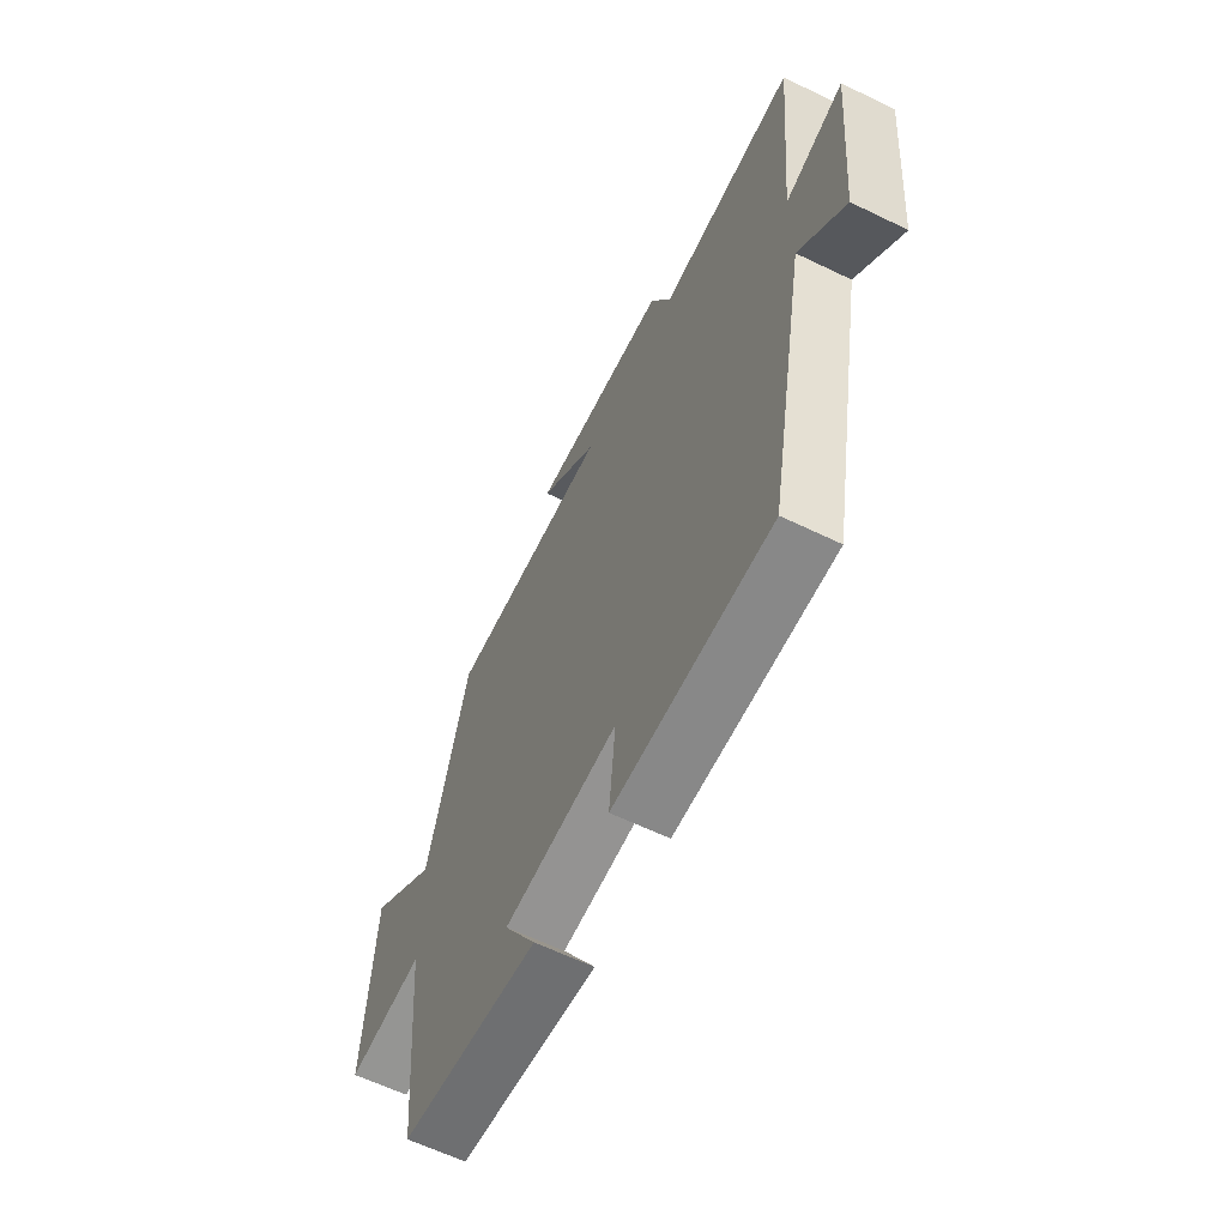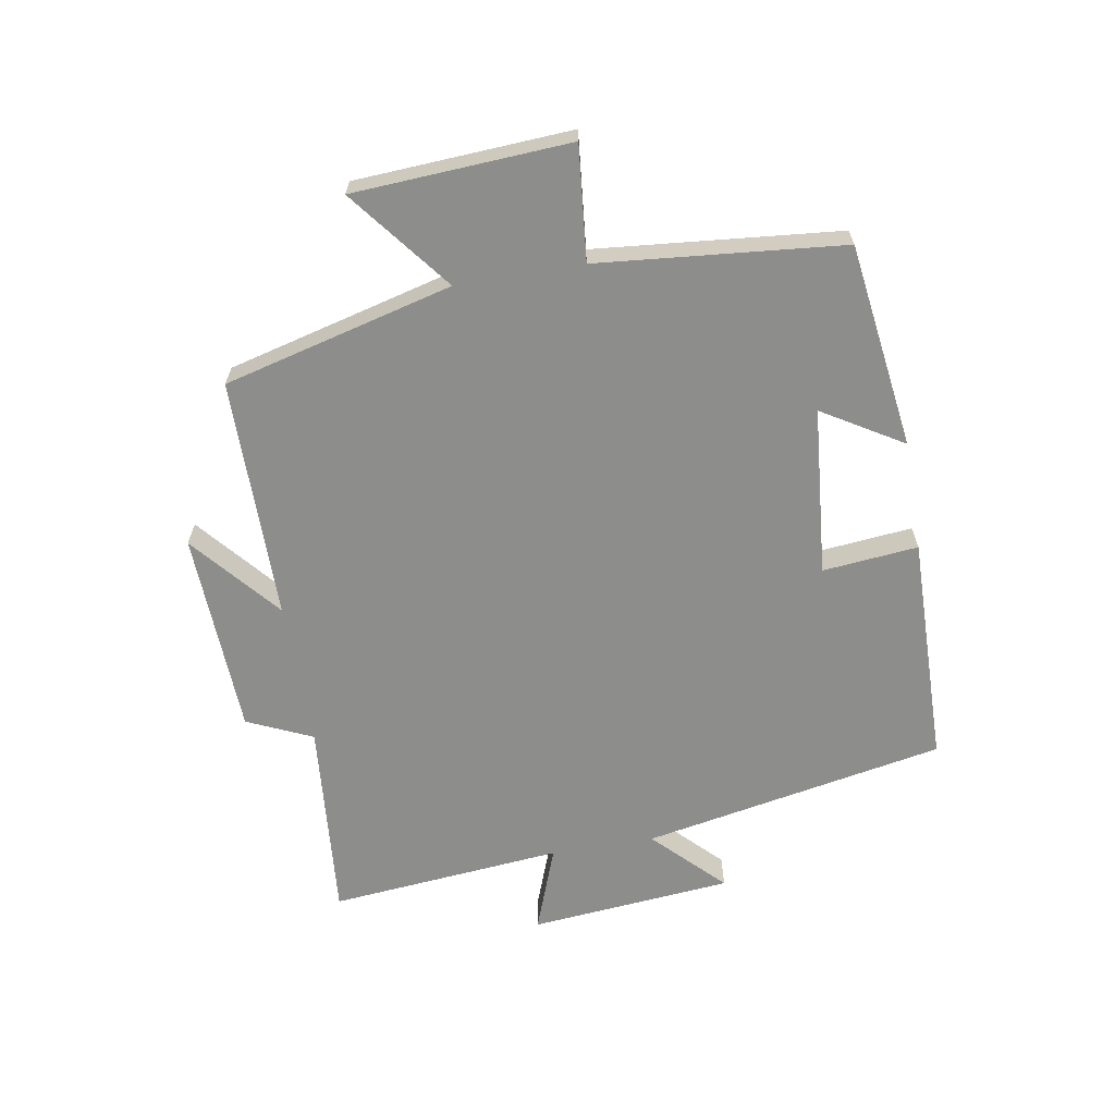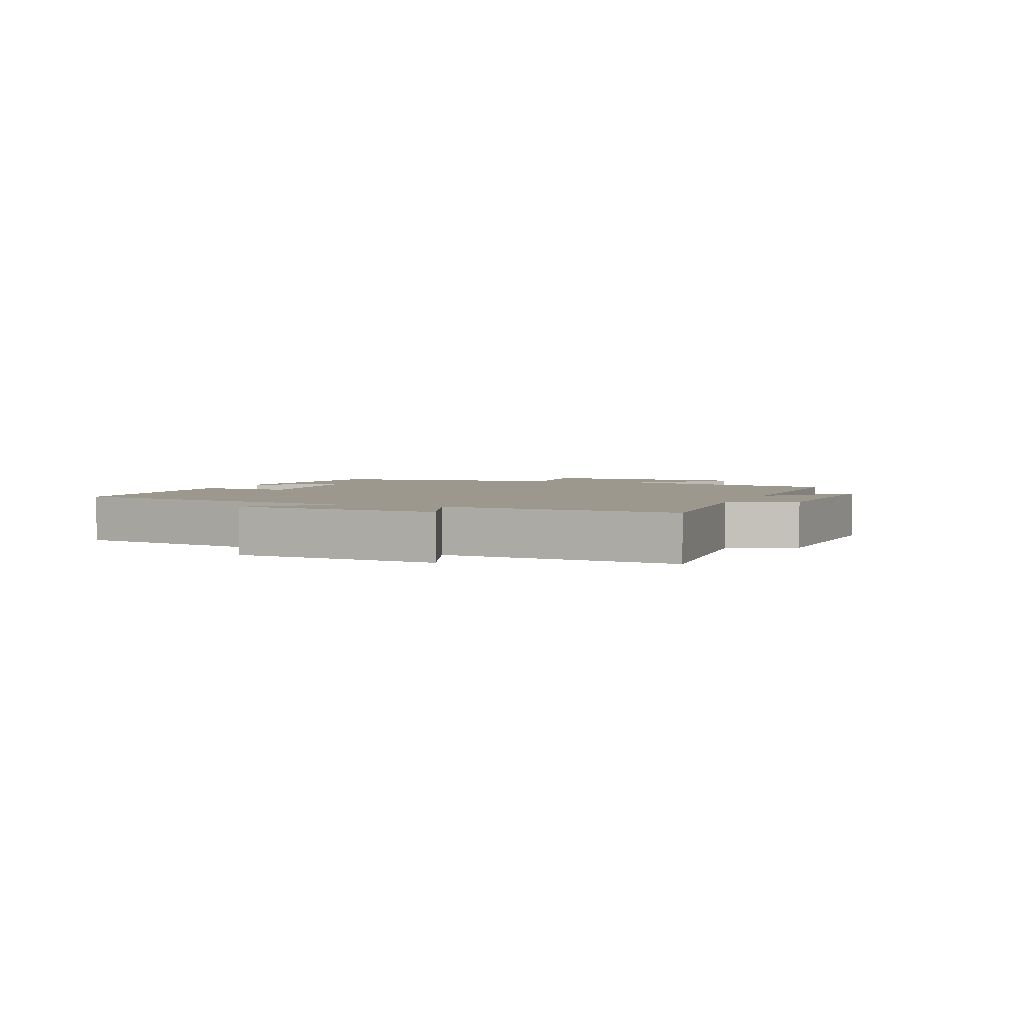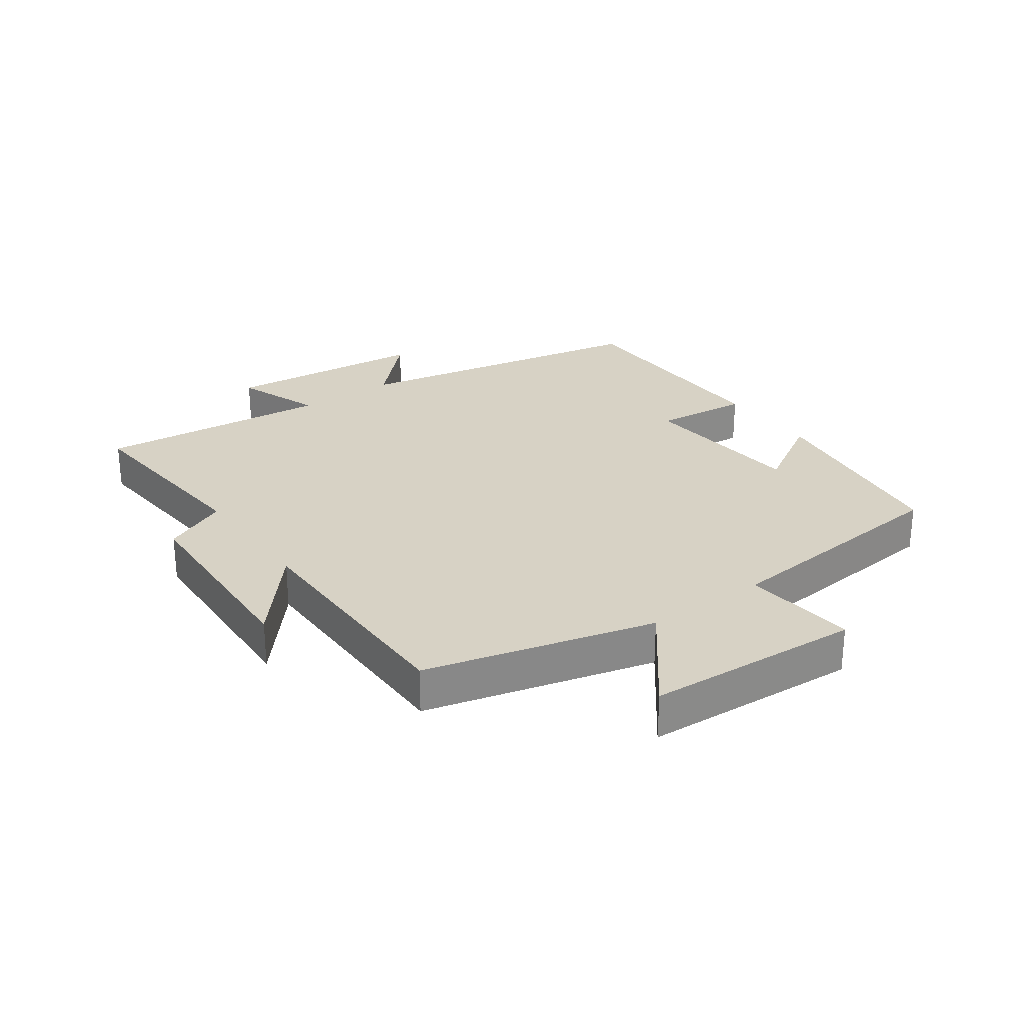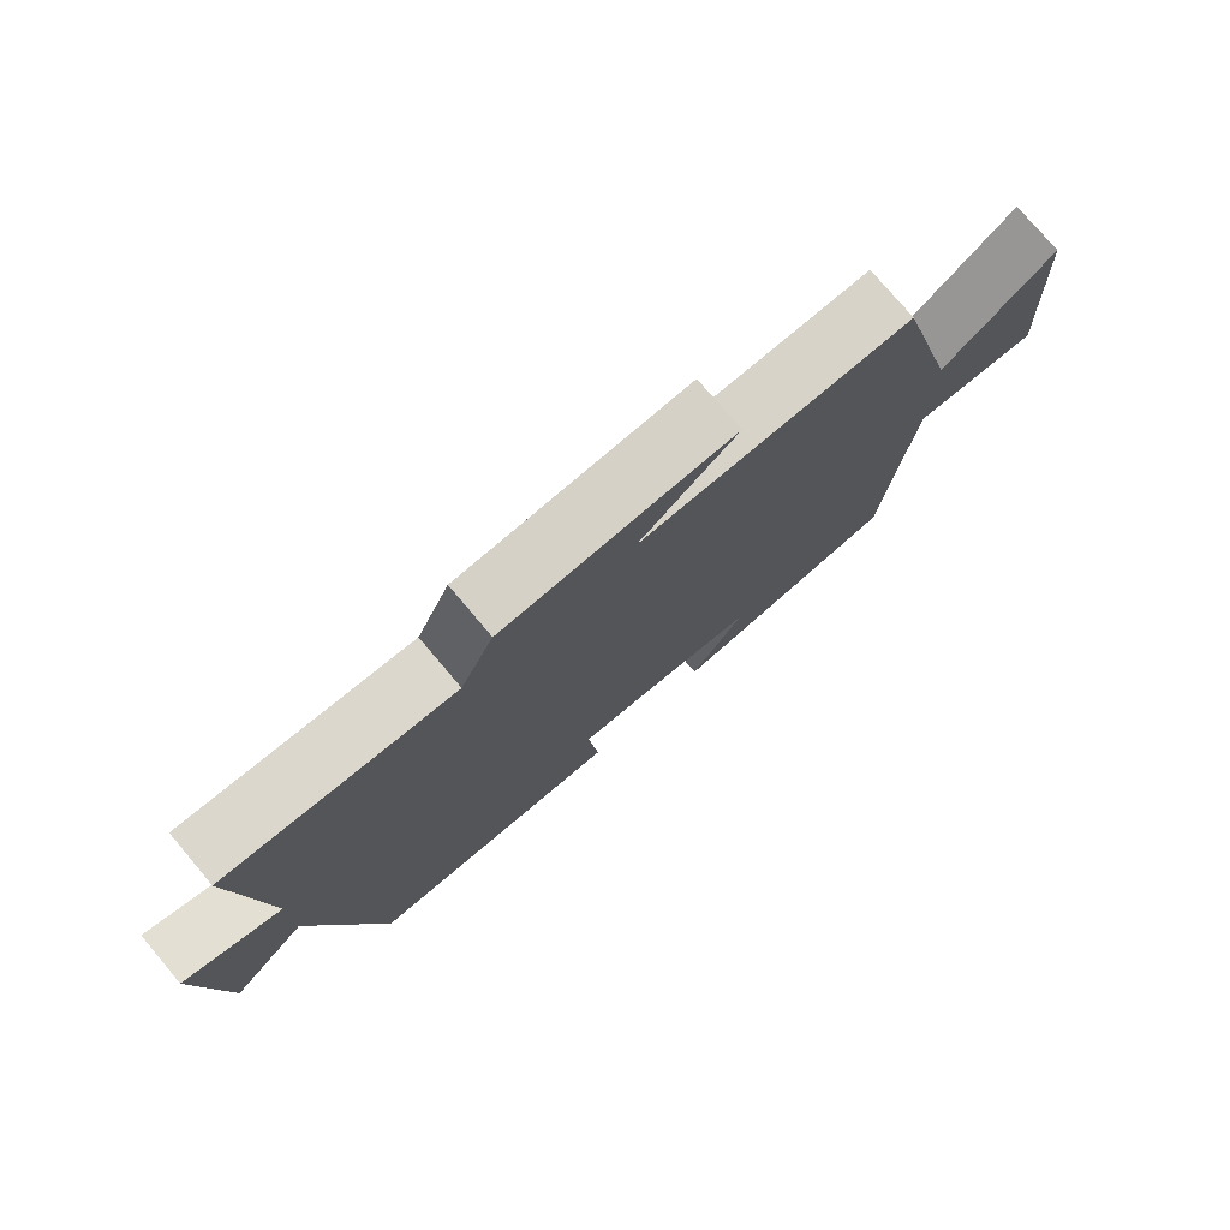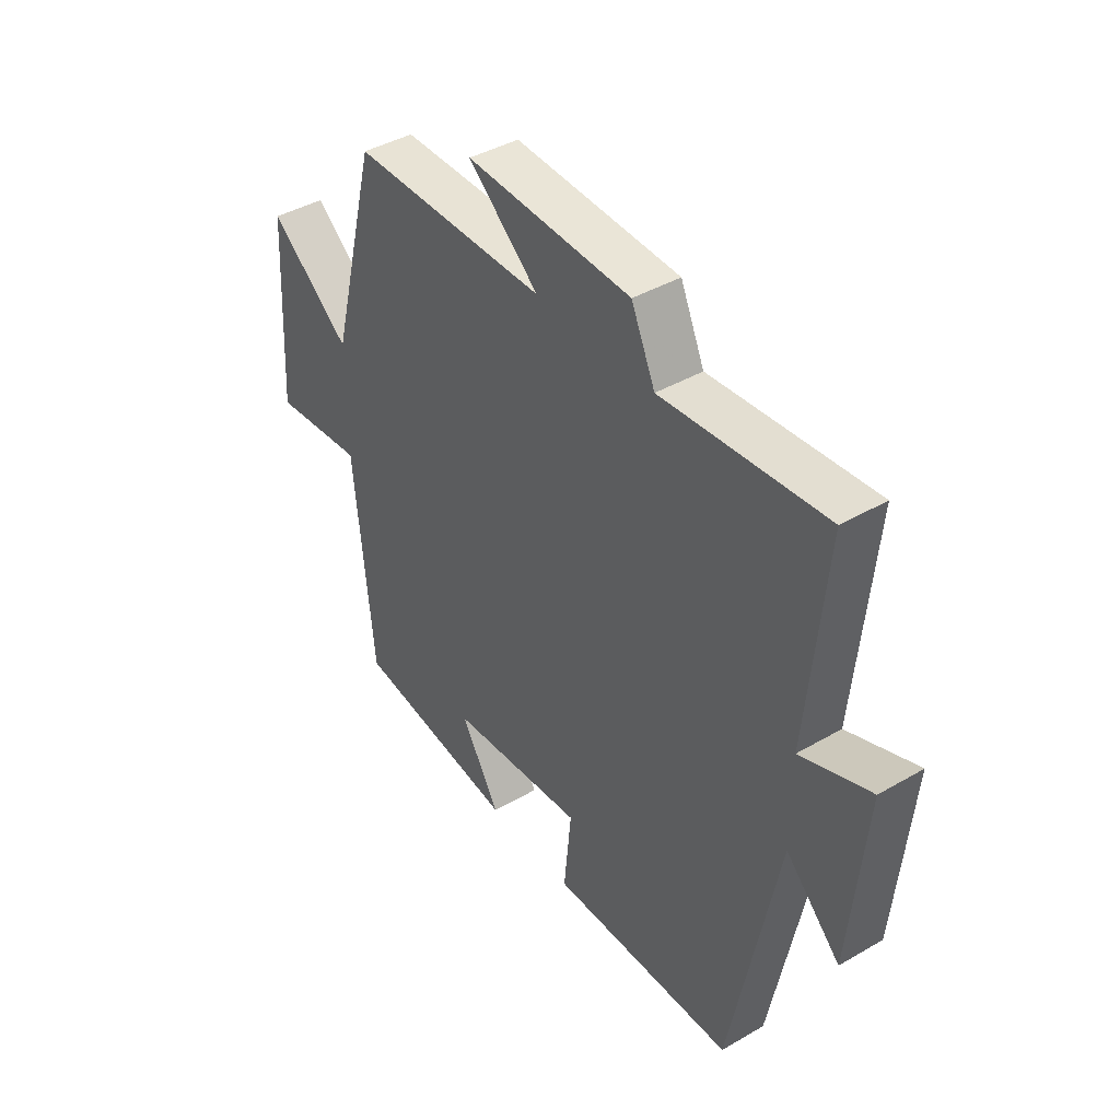
<metadata>
{"format":"obj","ext":"obj","renderer":"f3d","projection":"perspective","resolution":1024,"background":"white","views":[{"elev":-62.0,"azim":-116.2,"up":"+Z"},{"elev":-64.4,"azim":99.7,"up":"+Y"},{"elev":3.0,"azim":-68.5,"up":"+Y"},{"elev":27.3,"azim":54.4,"up":"+Y"},{"elev":77.0,"azim":-40.2,"up":"+Z"},{"elev":41.5,"azim":-125.2,"up":"+Z"}]}
</metadata>
<code>
v 0.406 0.07 0.499
v 0.5 0.07 0.134
v 0.661 0.07 0.26
v 0.681 0.07 -0.084
v 0.5 0.07 -0.066
v 0.463 0.07 -0.455
v 0.137 0.07 -0.5
v 0.214 0.07 -0.372
v -0.054 0.07 -0.348
v -0.039 0.07 -0.5
v -0.407 0.07 -0.494
v -0.5 0.07 -0.011
v -0.608 0.07 -0.118
v -0.638 0.07 0.206
v -0.5 0.07 0.155
v -0.535 0.07 0.528
v -0.214 0.07 0.5
v -0.167 0.07 0.604
v 0.159 0.07 0.618
v 0.02 0.07 0.5
v 0.406 0 0.499
v 0.5 0 0.134
v 0.661 0 0.26
v 0.681 0 -0.084
v 0.5 0 -0.066
v 0.463 0 -0.455
v 0.137 0 -0.5
v 0.214 0 -0.372
v -0.054 0 -0.348
v -0.039 0 -0.5
v -0.407 0 -0.494
v -0.5 0 -0.011
v -0.608 0 -0.118
v -0.638 0 0.206
v -0.5 0 0.155
v -0.535 0 0.528
v -0.214 0 0.5
v -0.167 0 0.604
v 0.159 0 0.618
v 0.02 0 0.5
f 17 18 19 20
f 17 20 1 2
f 15 16 17 2
f 12 13 14 15
f 11 12 15
f 10 11 15
f 9 10 15
f 8 9 15 2
f 5 6 7 8
f 5 8 2 3
f 3 4 5
f 40 39 38 37
f 22 21 40 37
f 22 37 36 35
f 35 34 33 32
f 35 32 31
f 35 31 30
f 35 30 29
f 22 35 29 28
f 28 27 26 25
f 23 22 28 25
f 25 24 23
f 1 21 22 2
f 2 22 23 3
f 3 23 24 4
f 4 24 25 5
f 5 25 26 6
f 6 26 27 7
f 7 27 28 8
f 8 28 29 9
f 9 29 30 10
f 10 30 31 11
f 11 31 32 12
f 12 32 33 13
f 13 33 34 14
f 14 34 35 15
f 15 35 36 16
f 16 36 37 17
f 17 37 38 18
f 18 38 39 19
f 19 39 40 20
f 20 40 21 1

</code>
